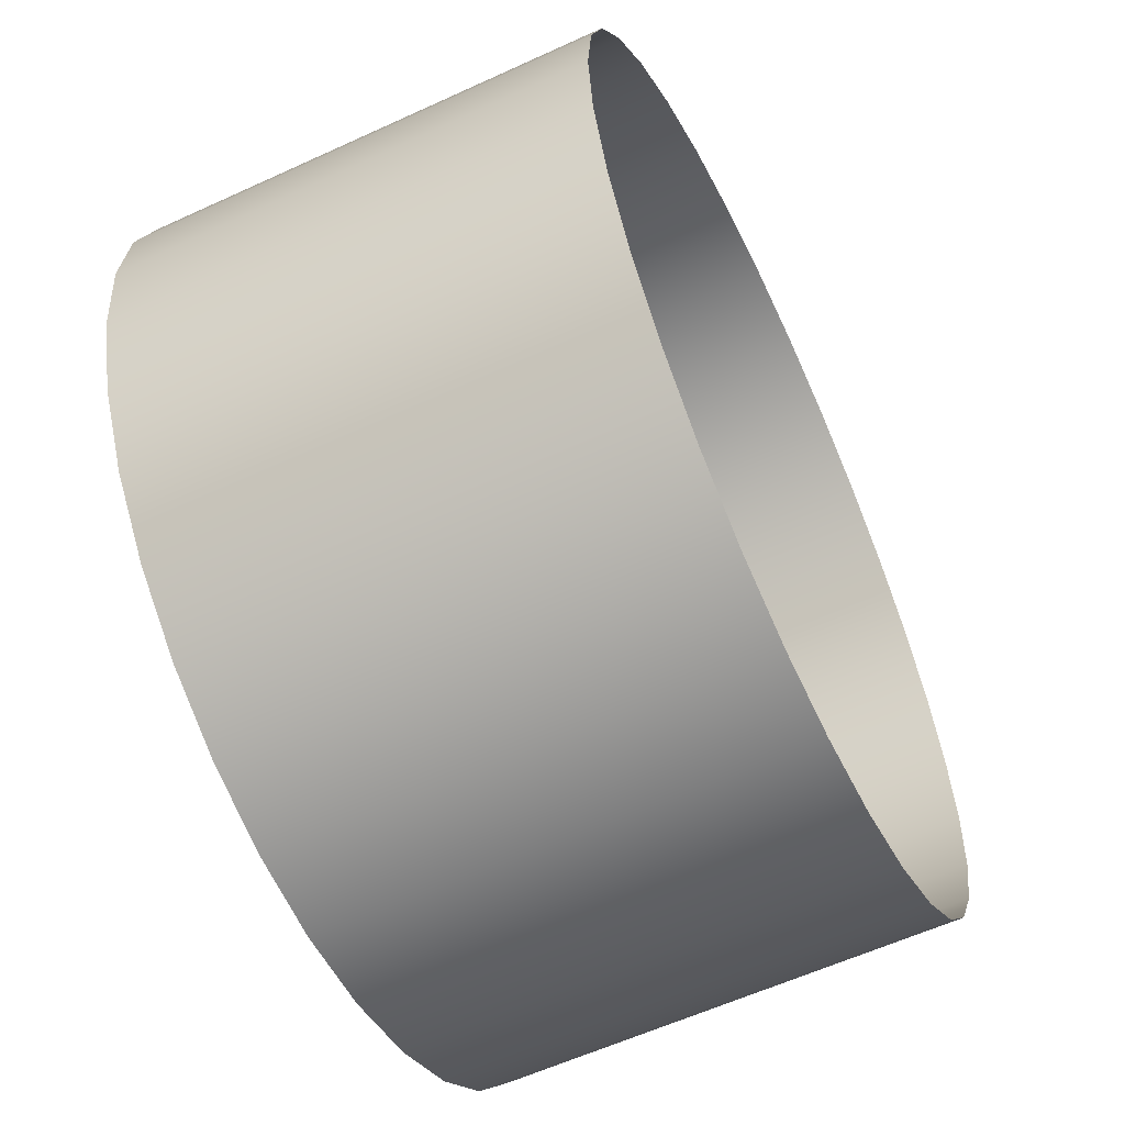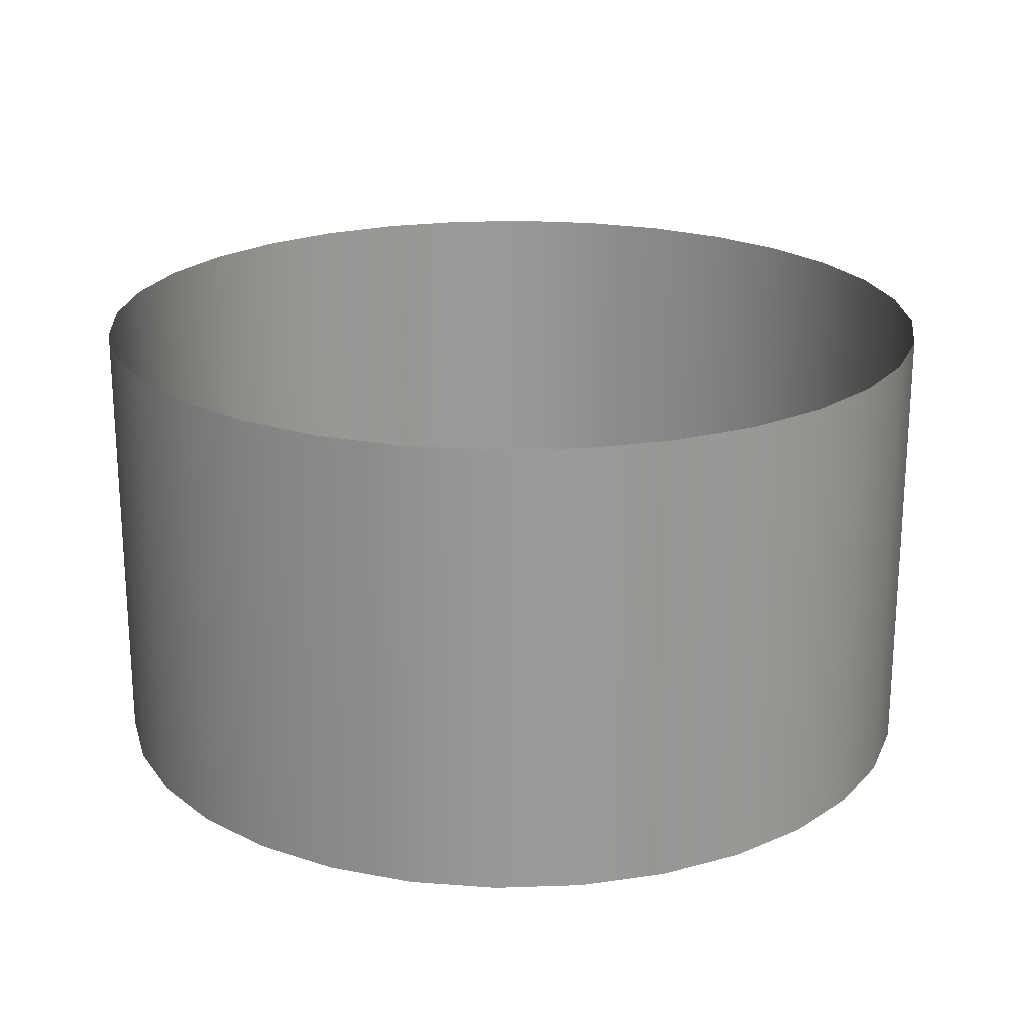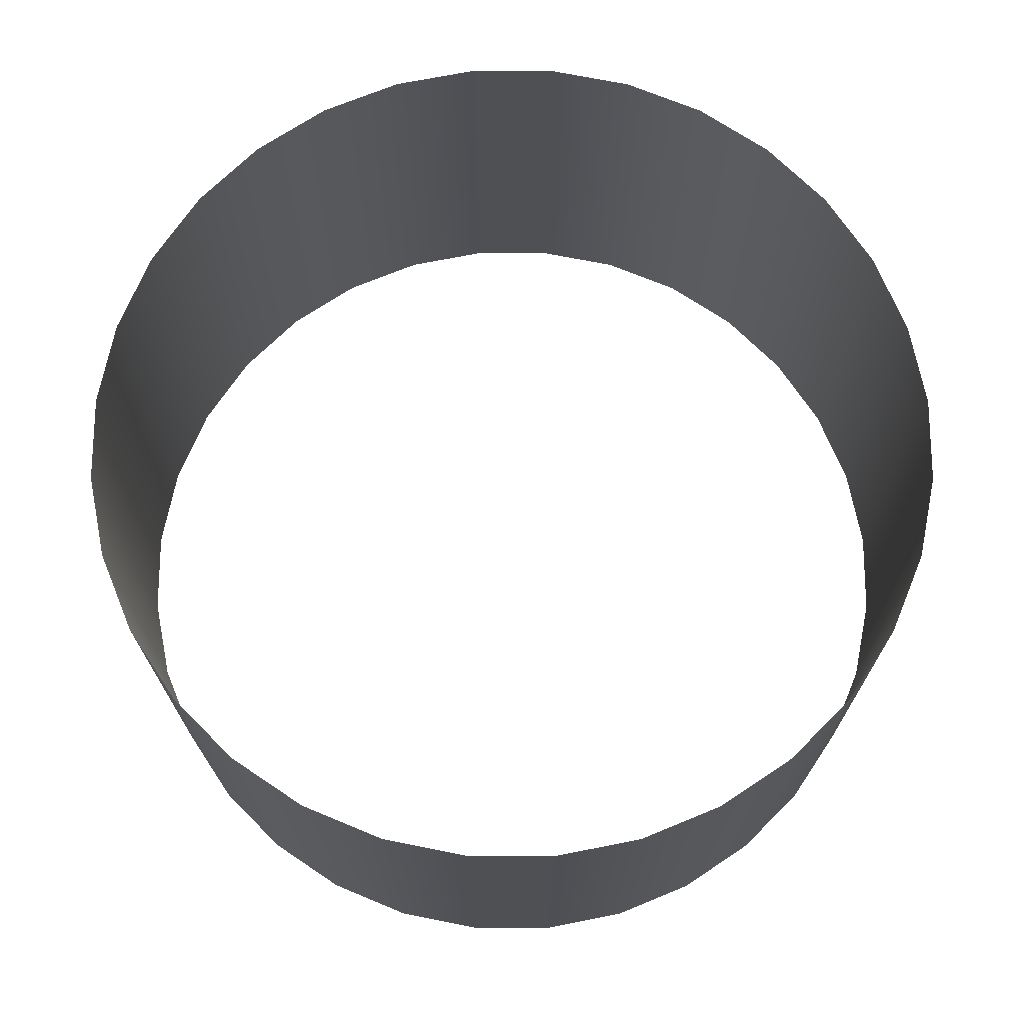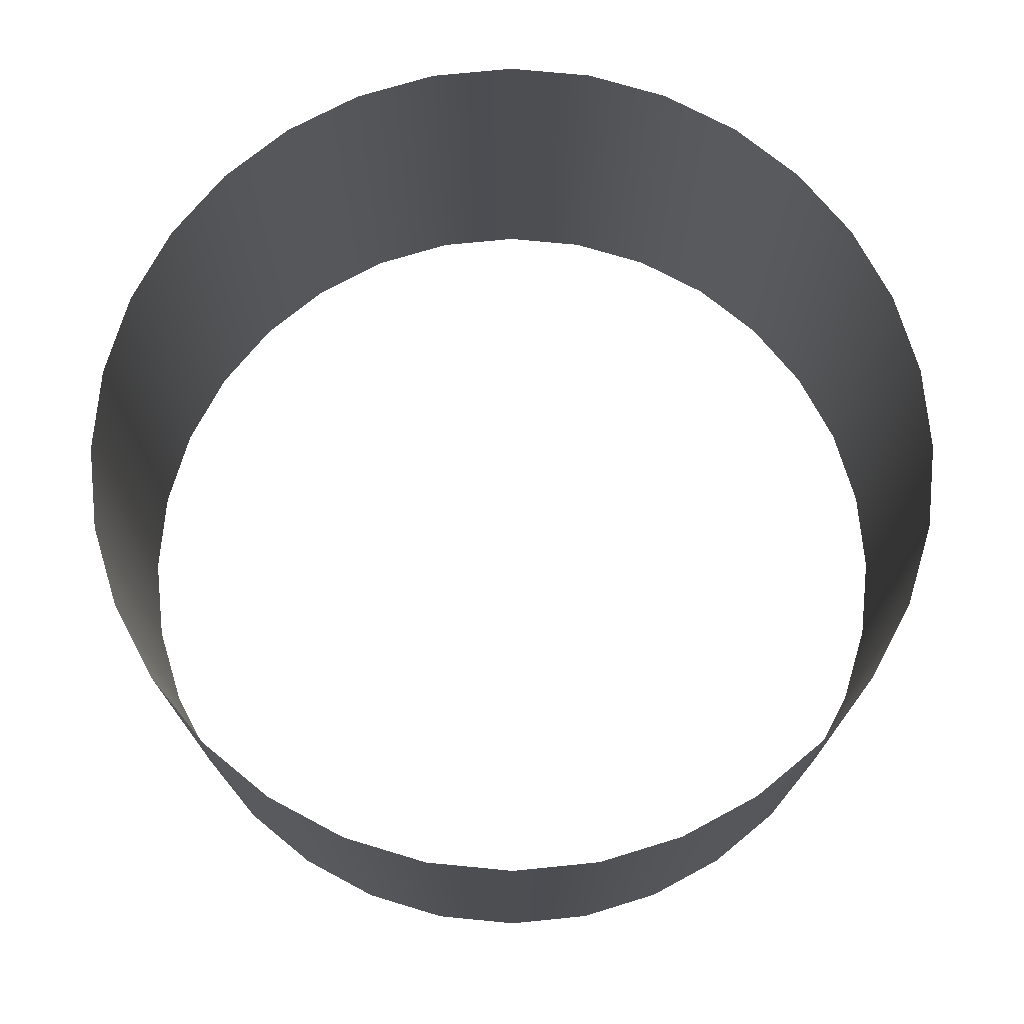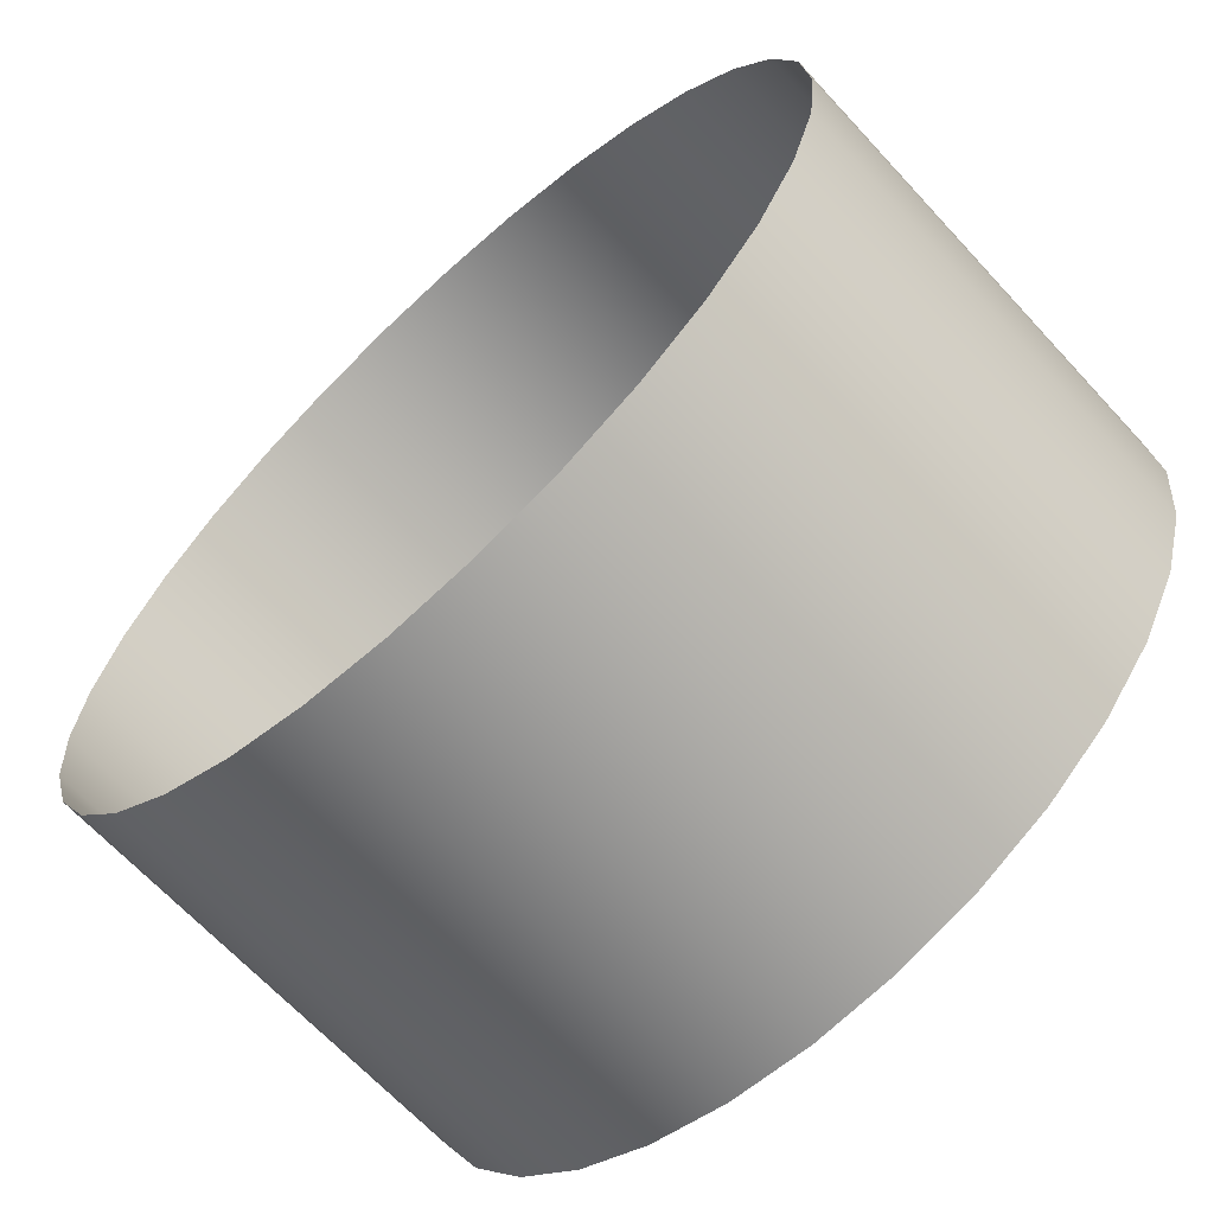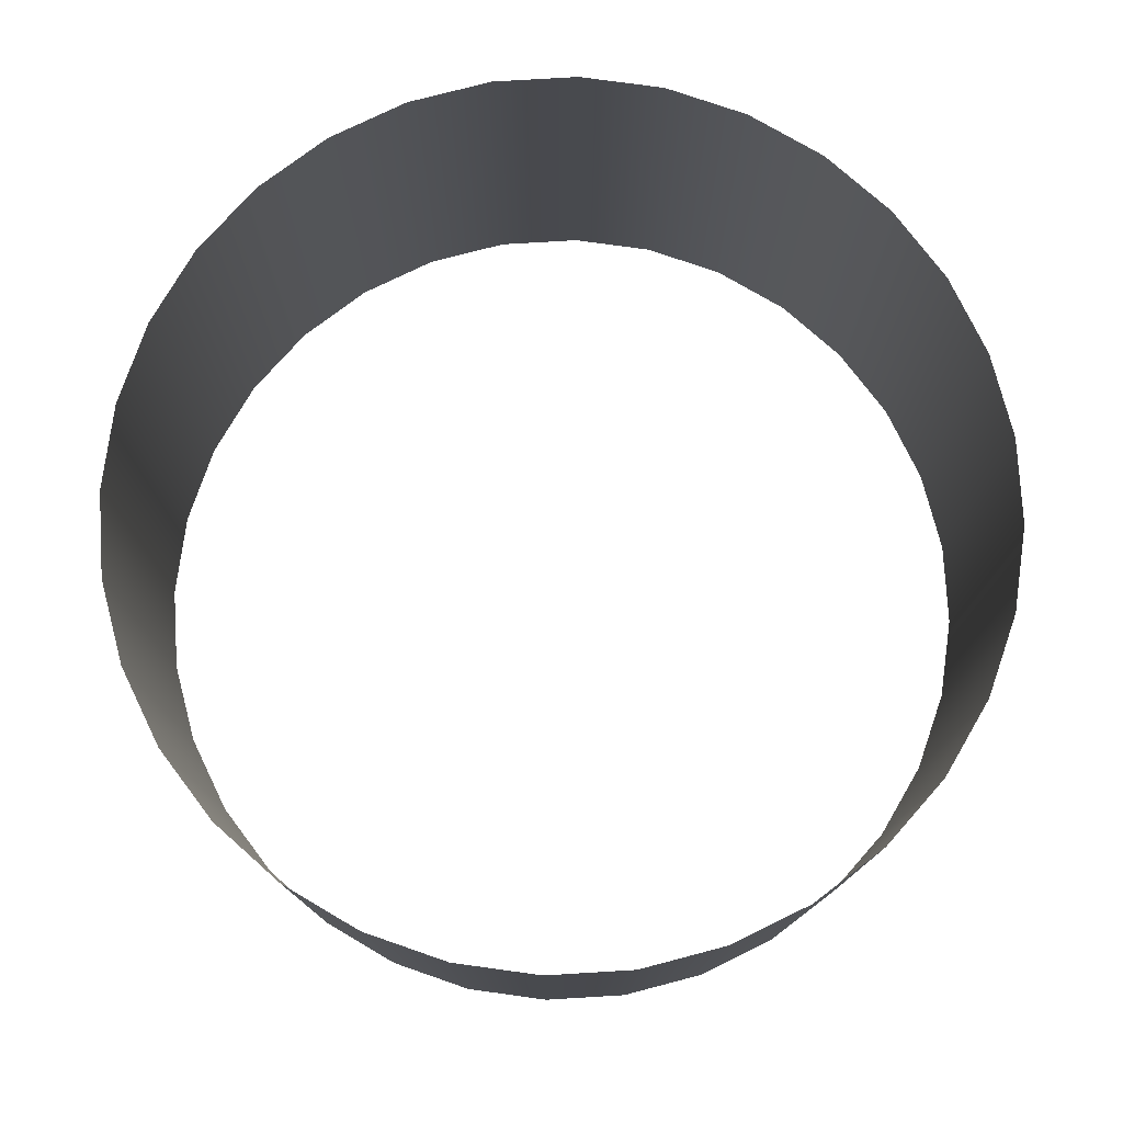
<metadata>
{"format":"obj","ext":"obj","renderer":"f3d","projection":"perspective","resolution":1024,"background":"white","views":[{"elev":-59.4,"azim":115.3,"up":"+Y"},{"elev":21.2,"azim":-31.6,"up":"+Z"},{"elev":70.9,"azim":-39.3,"up":"+Z"},{"elev":73.3,"azim":-135.1,"up":"+Z"},{"elev":-66.2,"azim":42.6,"up":"+Y"},{"elev":77.2,"azim":-42.8,"up":"+Z"}]}
</metadata>
<code>
g UnderwaterFog
v 0 1.897 -1
v 0 1.897 1
v 0.37 1.86 1
v 0.37 1.86 -1
v 0.7259 1.752 1
v 0.7259 1.752 -1
v 1.054 1.577 1
v 1.054 1.577 -1
v 1.341 1.341 1
v 1.341 1.341 -1
v 1.577 1.054 1
v 1.577 1.054 -1
v 1.752 0.7259 1
v 1.752 0.7259 -1
v 1.86 0.37 1
v 1.86 0.37 -1
v 1.897 0 1
v 1.897 0 -1
v 1.86 -0.37 1
v 1.86 -0.37 -1
v 1.752 -0.7259 1
v 1.752 -0.7259 -1
v 1.577 -1.054 1
v 1.577 -1.054 -1
v 1.341 -1.341 1
v 1.341 -1.341 -1
v 1.054 -1.577 1
v 1.054 -1.577 -1
v 0.7259 -1.752 1
v 0.7259 -1.752 -1
v 0.37 -1.86 1
v 0.37 -1.86 -1
v -1e-06 -1.897 1
v -1e-06 -1.897 -1
v -0.3701 -1.86 1
v -0.3701 -1.86 -1
v -0.7259 -1.752 1
v -0.7259 -1.752 -1
v -1.054 -1.577 1
v -1.054 -1.577 -1
v -1.341 -1.341 1
v -1.341 -1.341 -1
v -1.577 -1.054 1
v -1.577 -1.054 -1
v -1.752 -0.7259 1
v -1.752 -0.7259 -1
v -1.86 -0.37 1
v -1.86 -0.37 -1
v -1.897 2e-06 1
v -1.897 2e-06 -1
v -1.86 0.3701 1
v -1.86 0.3701 -1
v -1.752 0.7259 1
v -1.752 0.7259 -1
v -1.577 1.054 1
v -1.577 1.054 -1
v -1.341 1.341 1
v -1.341 1.341 -1
v -1.054 1.577 1
v -1.054 1.577 -1
v -0.7259 1.752 1
v -0.7259 1.752 -1
v -0.37 1.86 1
v -0.37 1.86 -1
v 0 1.897 1
v 0 1.897 -1
g UnderwaterFog_0
f 3 2 1
f 4 3 1
f 5 3 4
f 6 5 4
f 7 5 6
f 8 7 6
f 9 7 8
f 10 9 8
f 11 9 10
f 12 11 10
f 13 11 12
f 14 13 12
f 15 13 14
f 16 15 14
f 17 15 16
f 18 17 16
f 19 17 18
f 20 19 18
f 21 19 20
f 22 21 20
f 23 21 22
f 24 23 22
f 25 23 24
f 26 25 24
f 27 25 26
f 28 27 26
f 29 27 28
f 30 29 28
f 31 29 30
f 32 31 30
f 33 31 32
f 34 33 32
f 35 33 34
f 36 35 34
f 37 35 36
f 38 37 36
f 39 37 38
f 40 39 38
f 41 39 40
f 42 41 40
f 43 41 42
f 44 43 42
f 45 43 44
f 46 45 44
f 47 45 46
f 48 47 46
f 49 47 48
f 50 49 48
f 51 49 50
f 52 51 50
f 53 51 52
f 54 53 52
f 55 53 54
f 56 55 54
f 57 55 56
f 58 57 56
f 59 57 58
f 60 59 58
f 61 59 60
f 62 61 60
f 63 61 62
f 64 63 62
f 65 63 64
f 66 65 64

</code>
